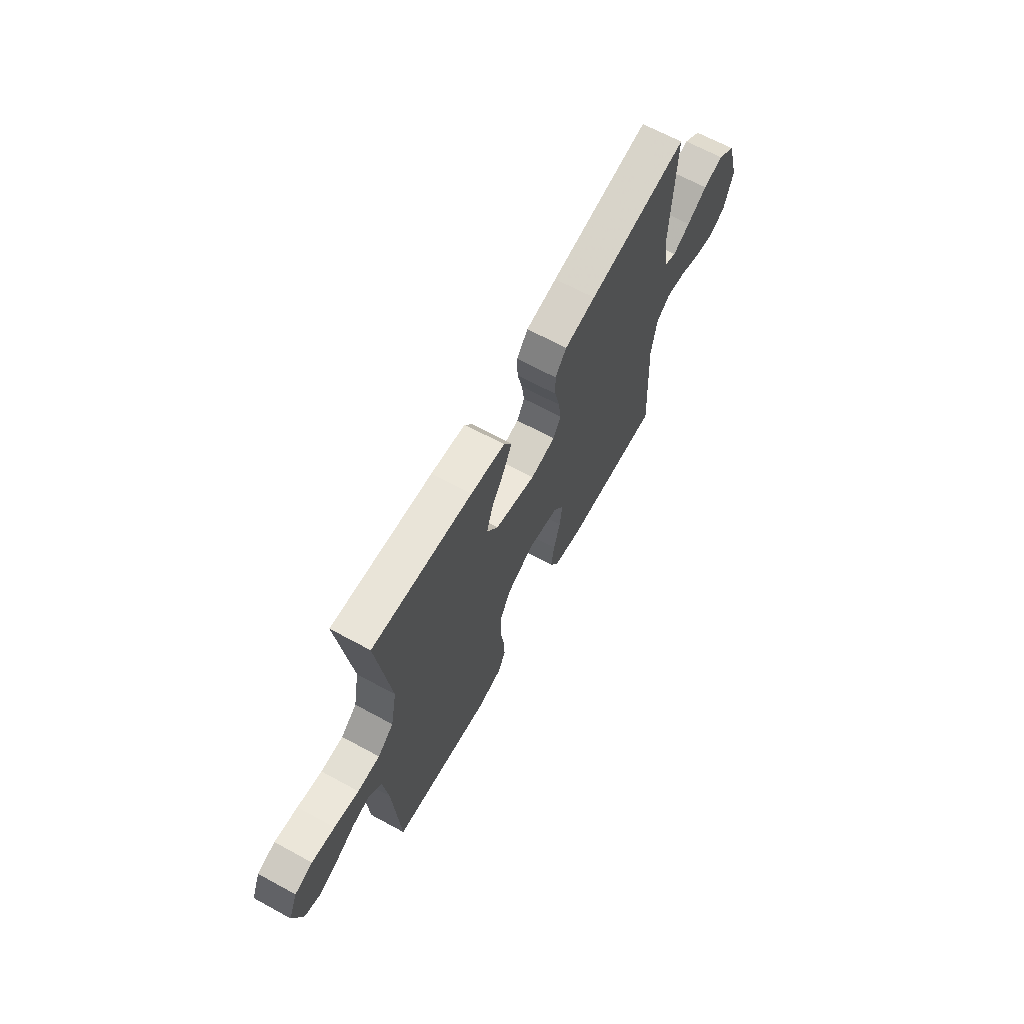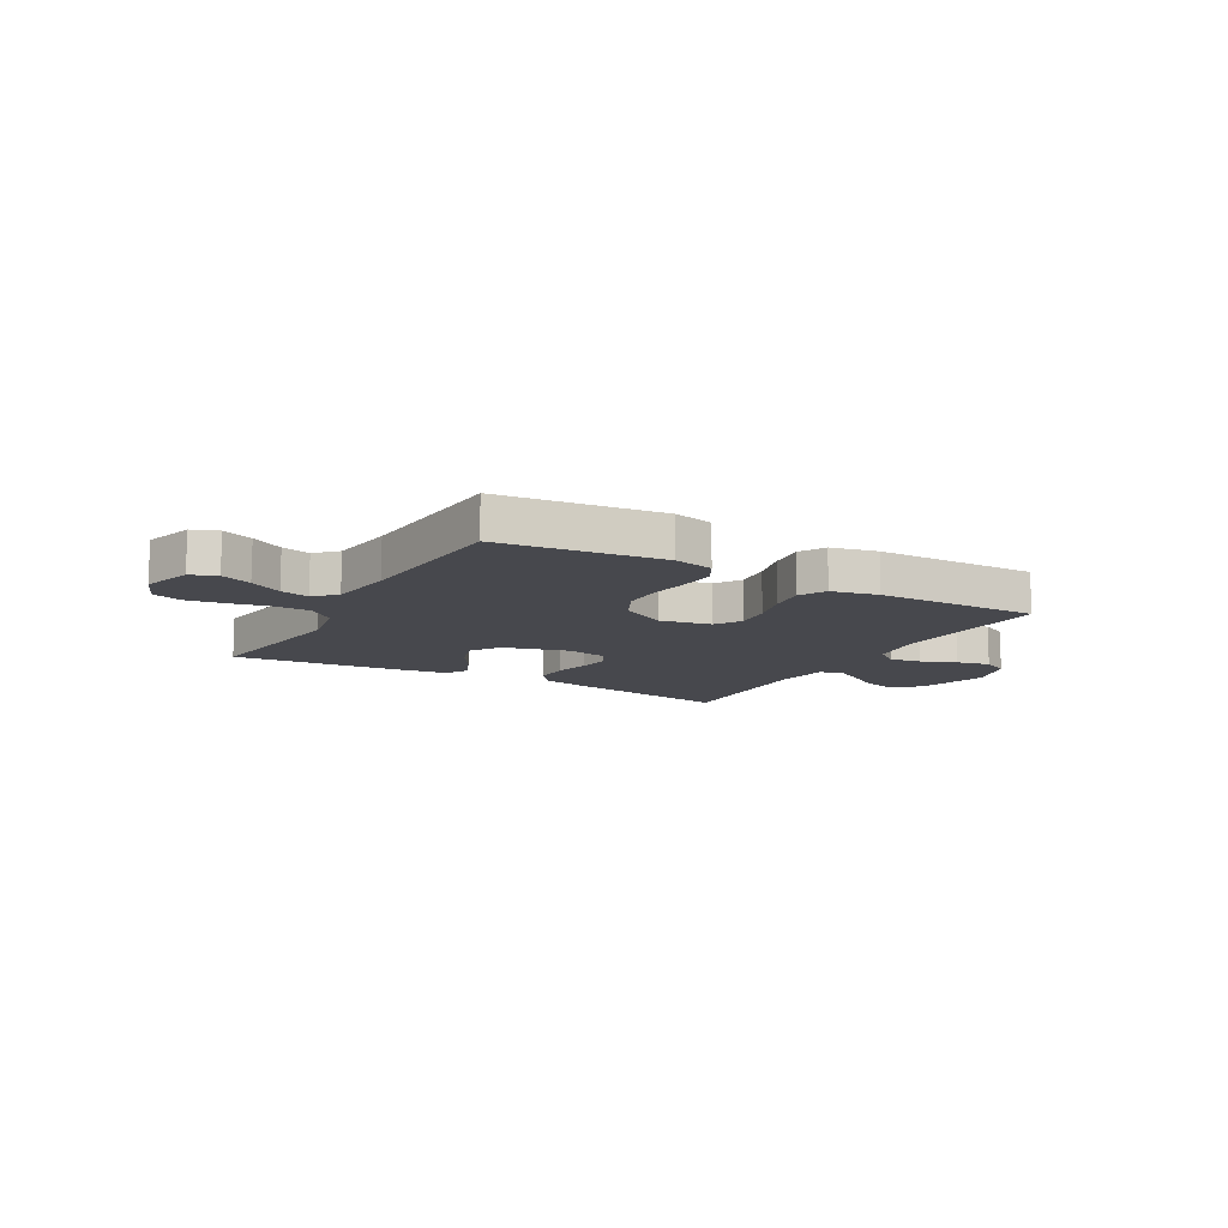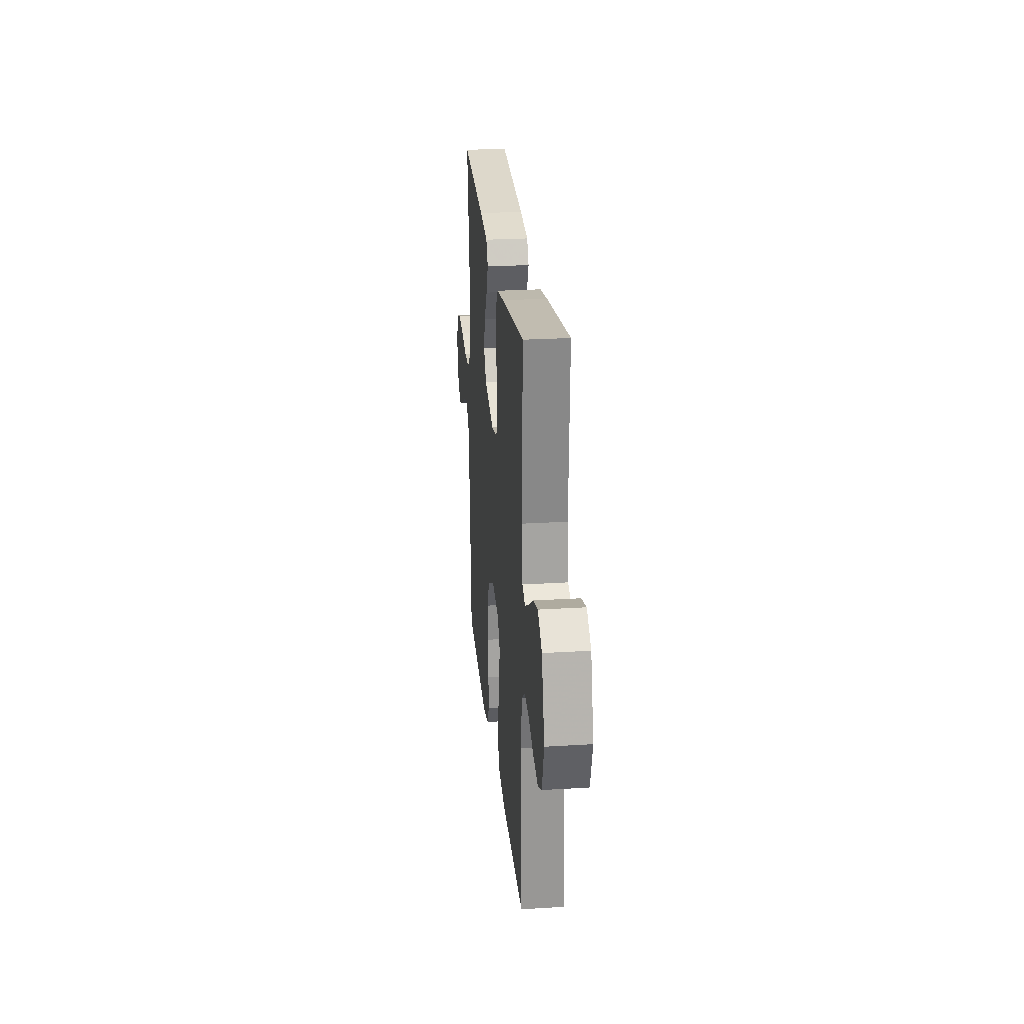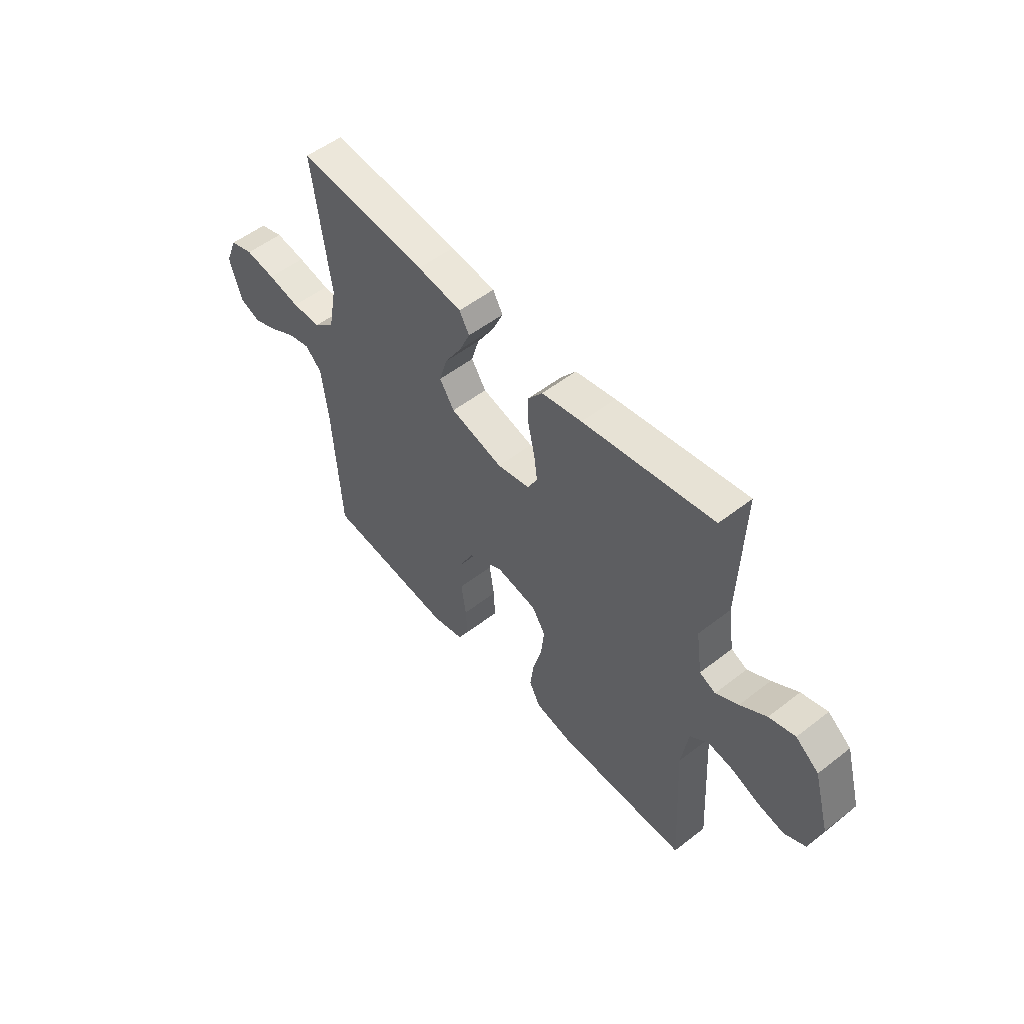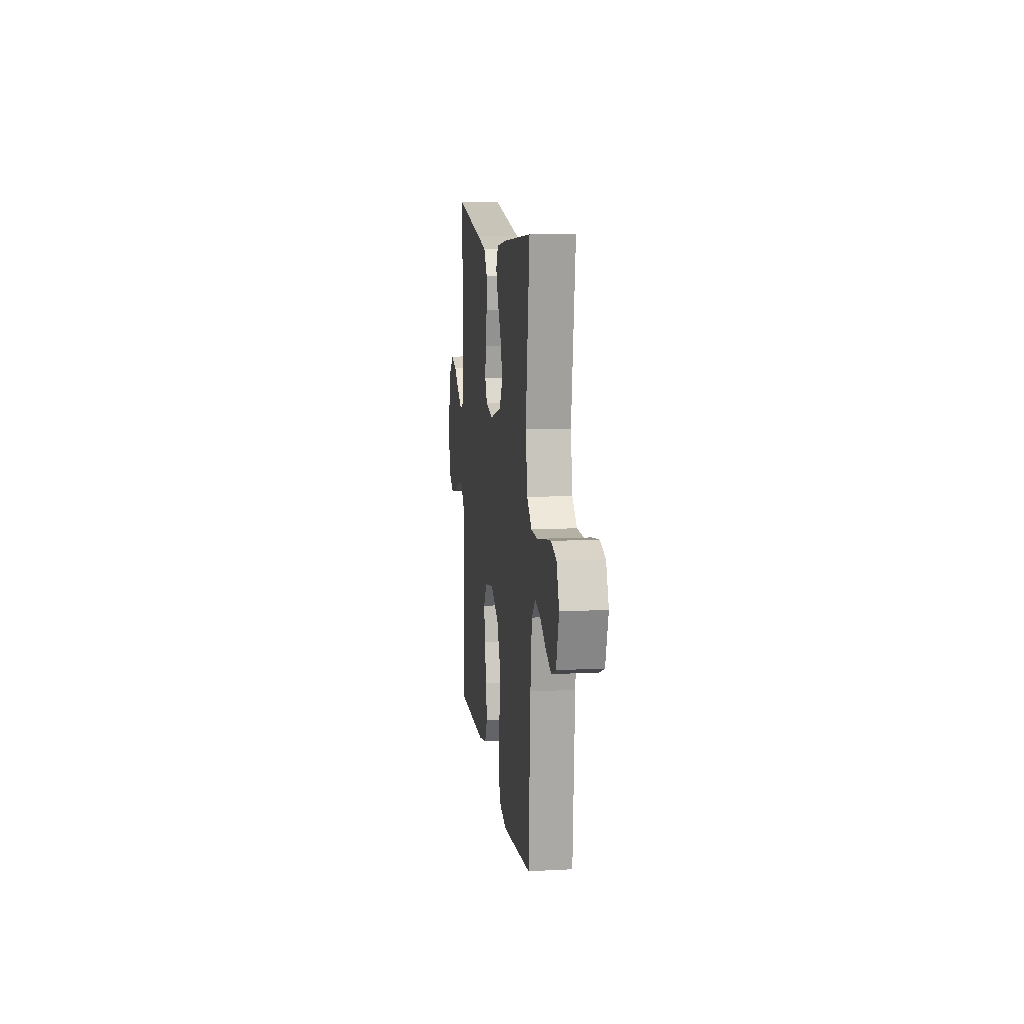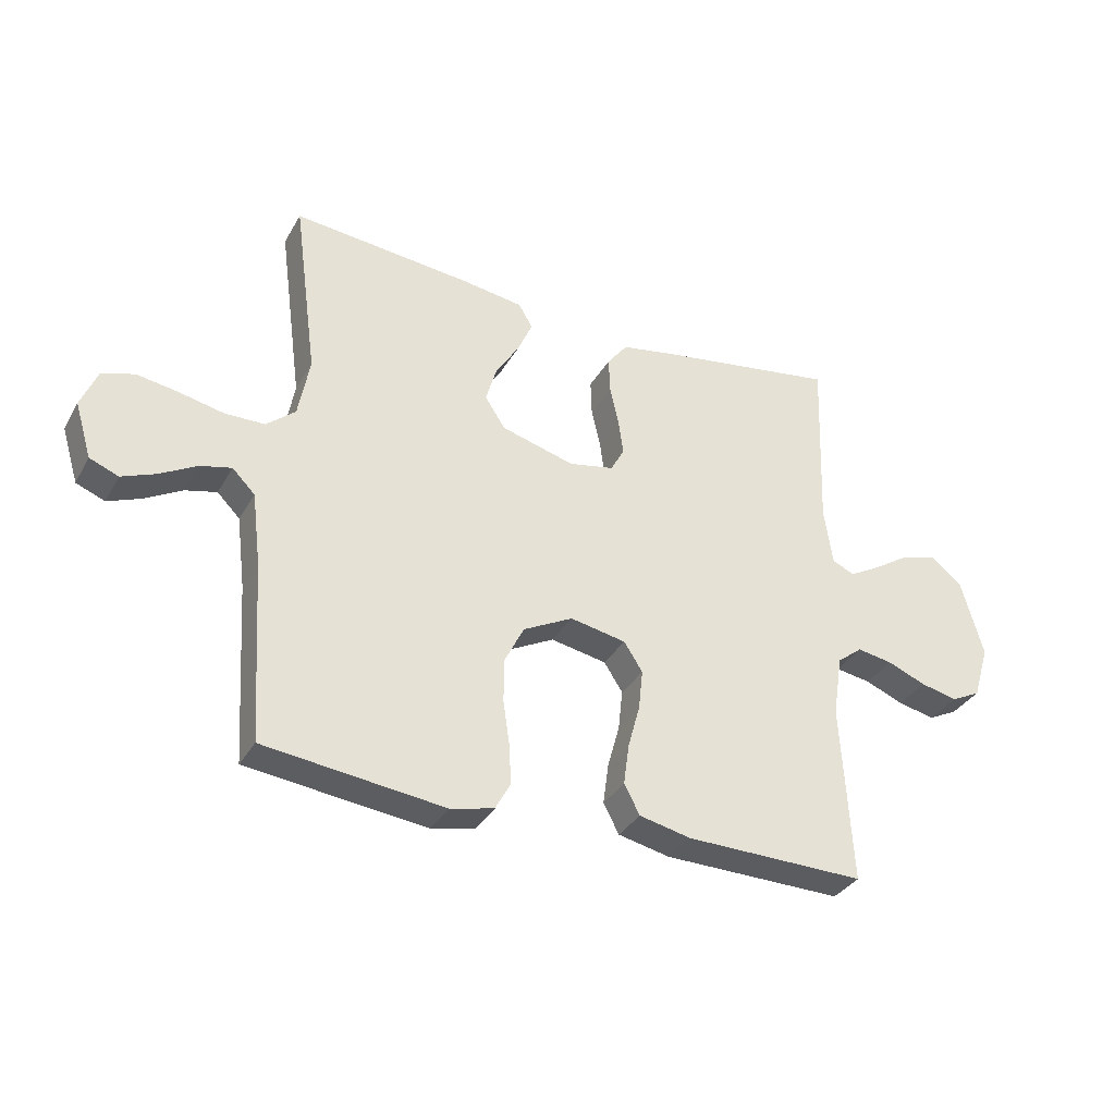
<metadata>
{"format":"obj","ext":"obj","renderer":"f3d","projection":"perspective","resolution":1024,"background":"white","views":[{"elev":66.2,"azim":118.7,"up":"+Z"},{"elev":-11.9,"azim":150.3,"up":"+Y"},{"elev":25.5,"azim":-95.7,"up":"+Z"},{"elev":52.9,"azim":-129.9,"up":"+Z"},{"elev":11.1,"azim":82.9,"up":"+Z"},{"elev":-34.0,"azim":154.2,"up":"+Z"}]}
</metadata>
<code>
v 0.5 0.07 0.5
v 0.46 0.07 0.2
v 0.479 0.07 0.098
v 0.527 0.07 0.057
v 0.594 0.07 0.056
v 0.668 0.07 0.072
v 0.737 0.07 0.083
v 0.791 0.07 0.066
v 0.818 0.07 0
v 0.79 0.07 -0.092
v 0.742 0.07 -0.111
v 0.685 0.07 -0.088
v 0.625 0.07 -0.054
v 0.572 0.07 -0.041
v 0.534 0.07 -0.079
v 0.519 0.07 -0.2
v 0.5 0.07 -0.5
v 0.2 0.07 -0.536
v 0.127 0.07 -0.519
v 0.102 0.07 -0.473
v 0.105 0.07 -0.408
v 0.116 0.07 -0.333
v 0.115 0.07 -0.26
v 0.083 0.07 -0.196
v 0 0.07 -0.153
v -0.093 0.07 -0.171
v -0.124 0.07 -0.219
v -0.117 0.07 -0.286
v -0.097 0.07 -0.359
v -0.088 0.07 -0.427
v -0.114 0.07 -0.476
v -0.2 0.07 -0.495
v -0.5 0.07 -0.5
v -0.483 0.07 -0.2
v -0.499 0.07 -0.098
v -0.541 0.07 -0.065
v -0.6 0.07 -0.075
v -0.664 0.07 -0.101
v -0.726 0.07 -0.115
v -0.775 0.07 -0.09
v -0.802 0.07 0
v -0.765 0.07 0.131
v -0.712 0.07 0.172
v -0.652 0.07 0.155
v -0.592 0.07 0.116
v -0.54 0.07 0.087
v -0.503 0.07 0.104
v -0.489 0.07 0.2
v -0.5 0.07 0.5
v -0.2 0.07 0.453
v -0.107 0.07 0.436
v -0.073 0.07 0.392
v -0.075 0.07 0.331
v -0.09 0.07 0.266
v -0.098 0.07 0.207
v -0.075 0.07 0.165
v 0 0.07 0.15
v 0.122 0.07 0.184
v 0.156 0.07 0.236
v 0.138 0.07 0.297
v 0.099 0.07 0.36
v 0.074 0.07 0.416
v 0.097 0.07 0.456
v 0.2 0.07 0.471
v 0.5 0 0.5
v 0.46 0 0.2
v 0.479 0 0.098
v 0.527 0 0.057
v 0.594 0 0.056
v 0.668 0 0.072
v 0.737 0 0.083
v 0.791 0 0.066
v 0.818 0 0
v 0.79 0 -0.092
v 0.742 0 -0.111
v 0.685 0 -0.088
v 0.625 0 -0.054
v 0.572 0 -0.041
v 0.534 0 -0.079
v 0.519 0 -0.2
v 0.5 0 -0.5
v 0.2 0 -0.536
v 0.127 0 -0.519
v 0.102 0 -0.473
v 0.105 0 -0.408
v 0.116 0 -0.333
v 0.115 0 -0.26
v 0.083 0 -0.196
v 0 0 -0.153
v -0.093 0 -0.171
v -0.124 0 -0.219
v -0.117 0 -0.286
v -0.097 0 -0.359
v -0.088 0 -0.427
v -0.114 0 -0.476
v -0.2 0 -0.495
v -0.5 0 -0.5
v -0.483 0 -0.2
v -0.499 0 -0.098
v -0.541 0 -0.065
v -0.6 0 -0.075
v -0.664 0 -0.101
v -0.726 0 -0.115
v -0.775 0 -0.09
v -0.802 0 0
v -0.765 0 0.131
v -0.712 0 0.172
v -0.652 0 0.155
v -0.592 0 0.116
v -0.54 0 0.087
v -0.503 0 0.104
v -0.489 0 0.2
v -0.5 0 0.5
v -0.2 0 0.453
v -0.107 0 0.436
v -0.073 0 0.392
v -0.075 0 0.331
v -0.09 0 0.266
v -0.098 0 0.207
v -0.075 0 0.165
v 0 0 0.15
v 0.122 0 0.184
v 0.156 0 0.236
v 0.138 0 0.297
v 0.099 0 0.36
v 0.074 0 0.416
v 0.097 0 0.456
v 0.2 0 0.471
f 63 64 1 2
f 60 61 62 63
f 59 60 63 2
f 58 59 2 3
f 57 58 3 4
f 51 52 53 54
f 51 54 55
f 48 49 50 51
f 47 48 51 55
f 46 47 55 56
f 42 43 44 45
f 42 45 46
f 41 42 46
f 37 38 39 40
f 36 37 40 41
f 31 32 33 34
f 31 34 35
f 28 29 30 31
f 27 28 31 35
f 26 27 35 36
f 19 20 21 22
f 19 22 23
f 16 17 18 19
f 15 16 19 23
f 14 15 23 24
f 10 11 12 13
f 10 13 14
f 9 10 14
f 8 9 14
f 5 6 7 8
f 5 8 14 24
f 41 46 56 57
f 41 57 4
f 25 26 36 41
f 25 41 4 5
f 5 24 25
f 66 65 128 127
f 127 126 125 124
f 66 127 124 123
f 67 66 123 122
f 68 67 122 121
f 118 117 116 115
f 119 118 115
f 115 114 113 112
f 119 115 112 111
f 120 119 111 110
f 109 108 107 106
f 110 109 106
f 110 106 105
f 104 103 102 101
f 105 104 101 100
f 98 97 96 95
f 99 98 95
f 95 94 93 92
f 99 95 92 91
f 100 99 91 90
f 86 85 84 83
f 87 86 83
f 83 82 81 80
f 87 83 80 79
f 88 87 79 78
f 77 76 75 74
f 78 77 74
f 78 74 73
f 78 73 72
f 72 71 70 69
f 88 78 72 69
f 121 120 110 105
f 68 121 105
f 105 100 90 89
f 69 68 105 89
f 89 88 69
f 1 65 66 2
f 2 66 67 3
f 3 67 68 4
f 4 68 69 5
f 5 69 70 6
f 6 70 71 7
f 7 71 72 8
f 8 72 73 9
f 9 73 74 10
f 10 74 75 11
f 11 75 76 12
f 12 76 77 13
f 13 77 78 14
f 14 78 79 15
f 15 79 80 16
f 16 80 81 17
f 17 81 82 18
f 18 82 83 19
f 19 83 84 20
f 20 84 85 21
f 21 85 86 22
f 22 86 87 23
f 23 87 88 24
f 24 88 89 25
f 25 89 90 26
f 26 90 91 27
f 27 91 92 28
f 28 92 93 29
f 29 93 94 30
f 30 94 95 31
f 31 95 96 32
f 32 96 97 33
f 33 97 98 34
f 34 98 99 35
f 35 99 100 36
f 36 100 101 37
f 37 101 102 38
f 38 102 103 39
f 39 103 104 40
f 40 104 105 41
f 41 105 106 42
f 42 106 107 43
f 43 107 108 44
f 44 108 109 45
f 45 109 110 46
f 46 110 111 47
f 47 111 112 48
f 48 112 113 49
f 49 113 114 50
f 50 114 115 51
f 51 115 116 52
f 52 116 117 53
f 53 117 118 54
f 54 118 119 55
f 55 119 120 56
f 56 120 121 57
f 57 121 122 58
f 58 122 123 59
f 59 123 124 60
f 60 124 125 61
f 61 125 126 62
f 62 126 127 63
f 63 127 128 64
f 64 128 65 1

</code>
